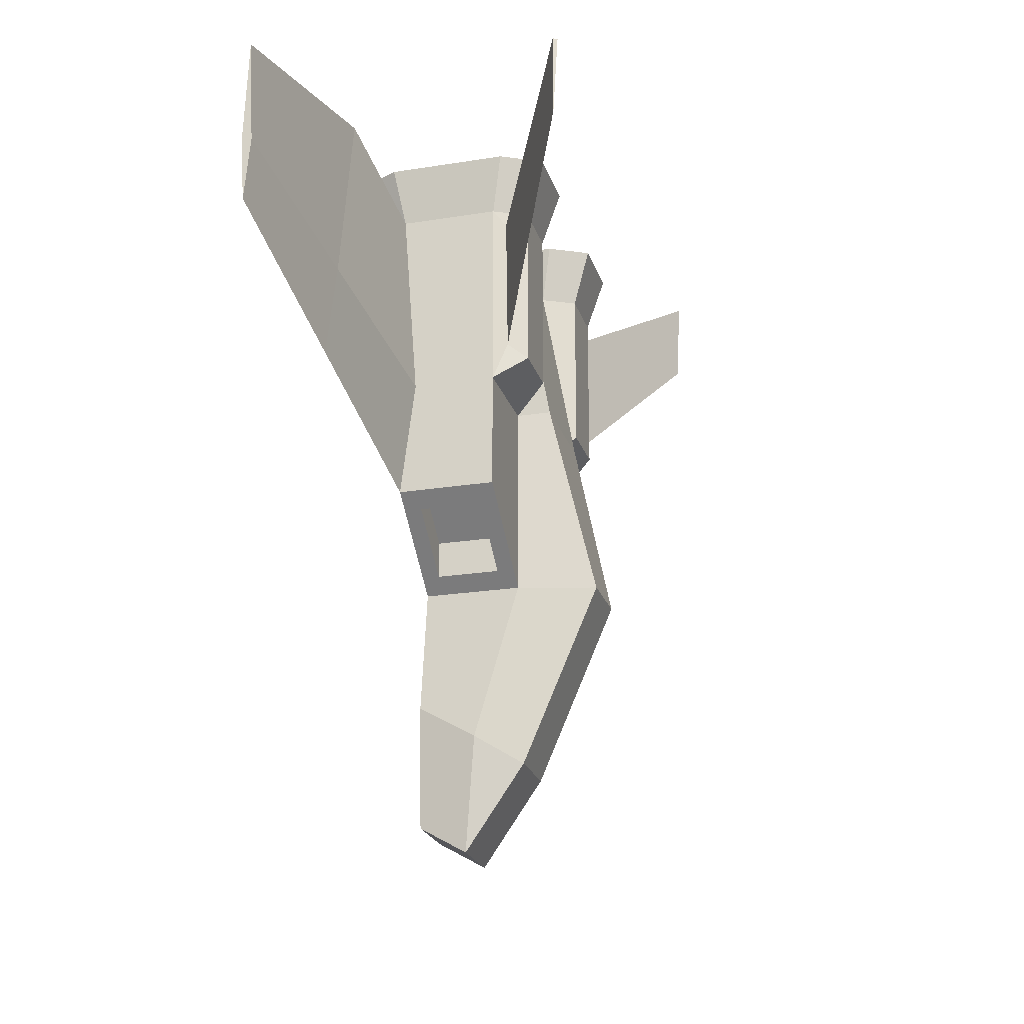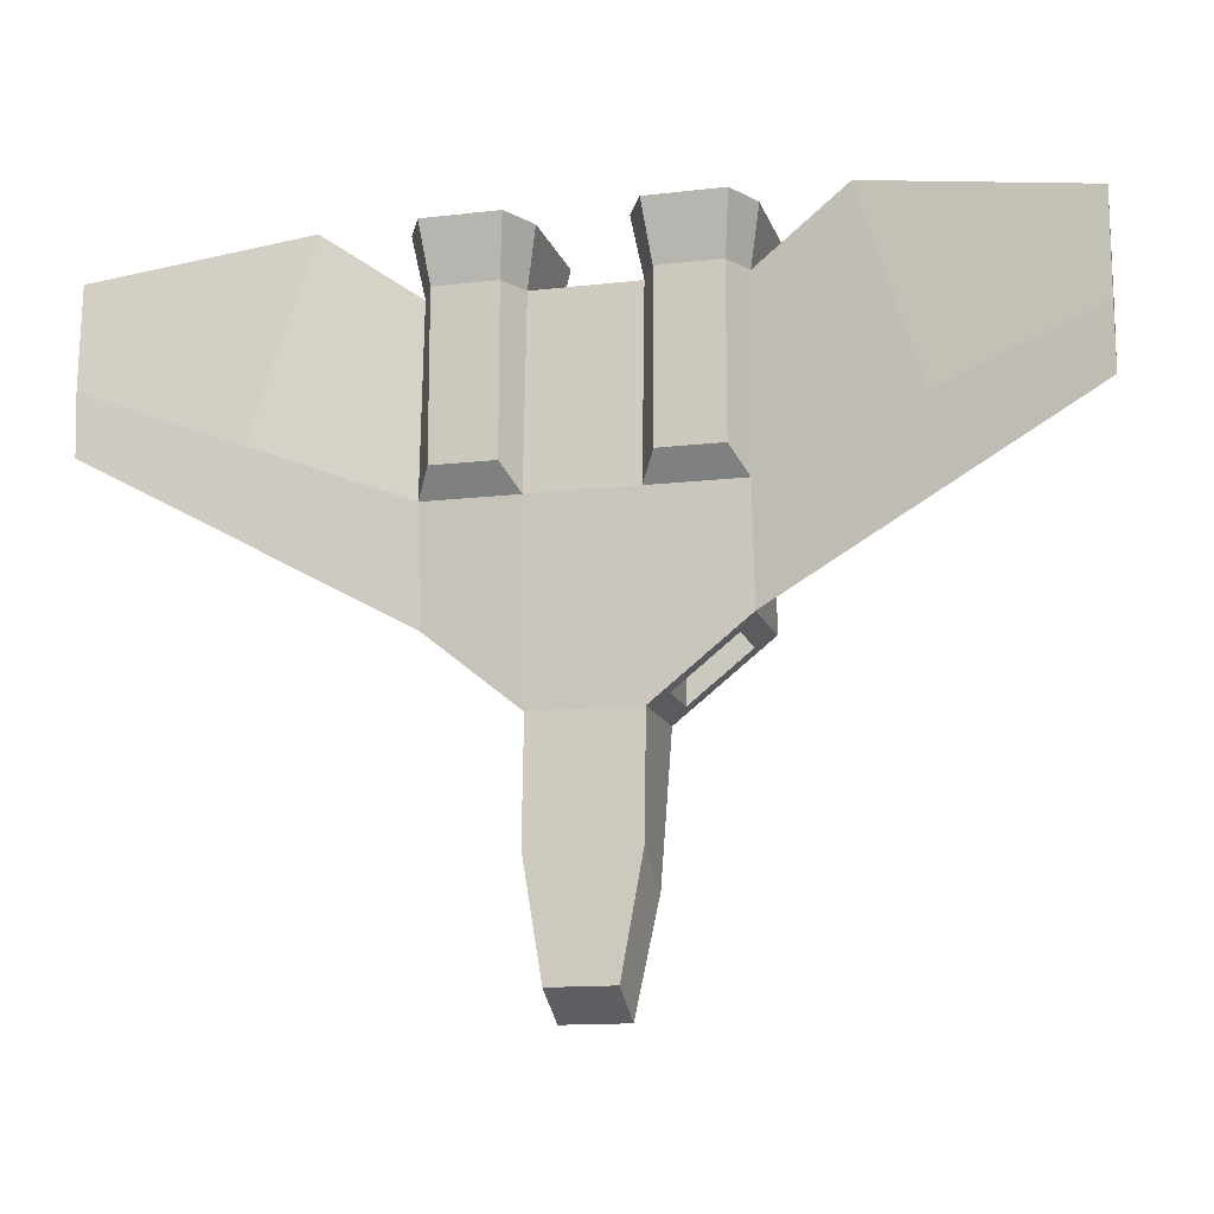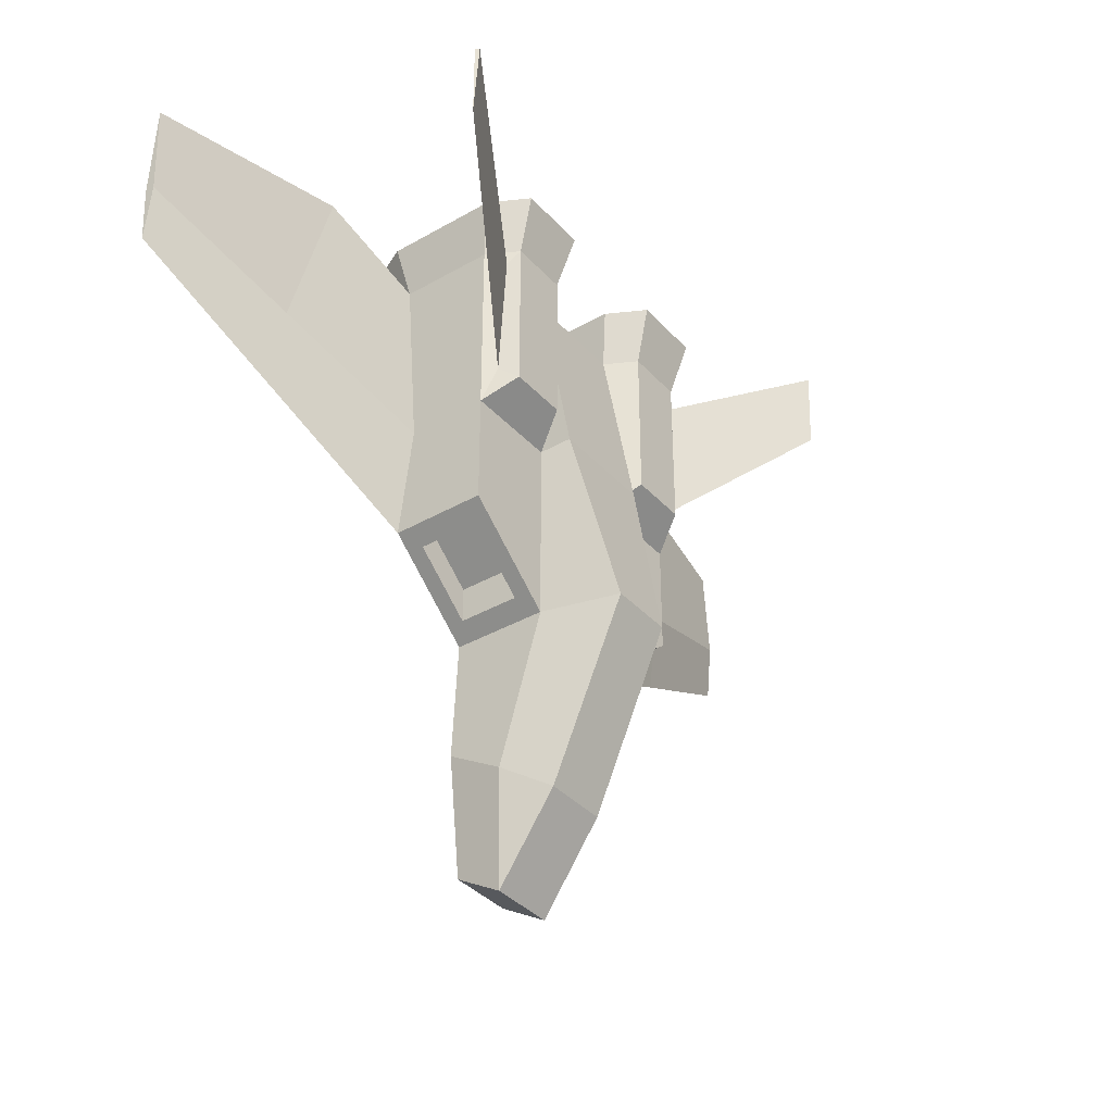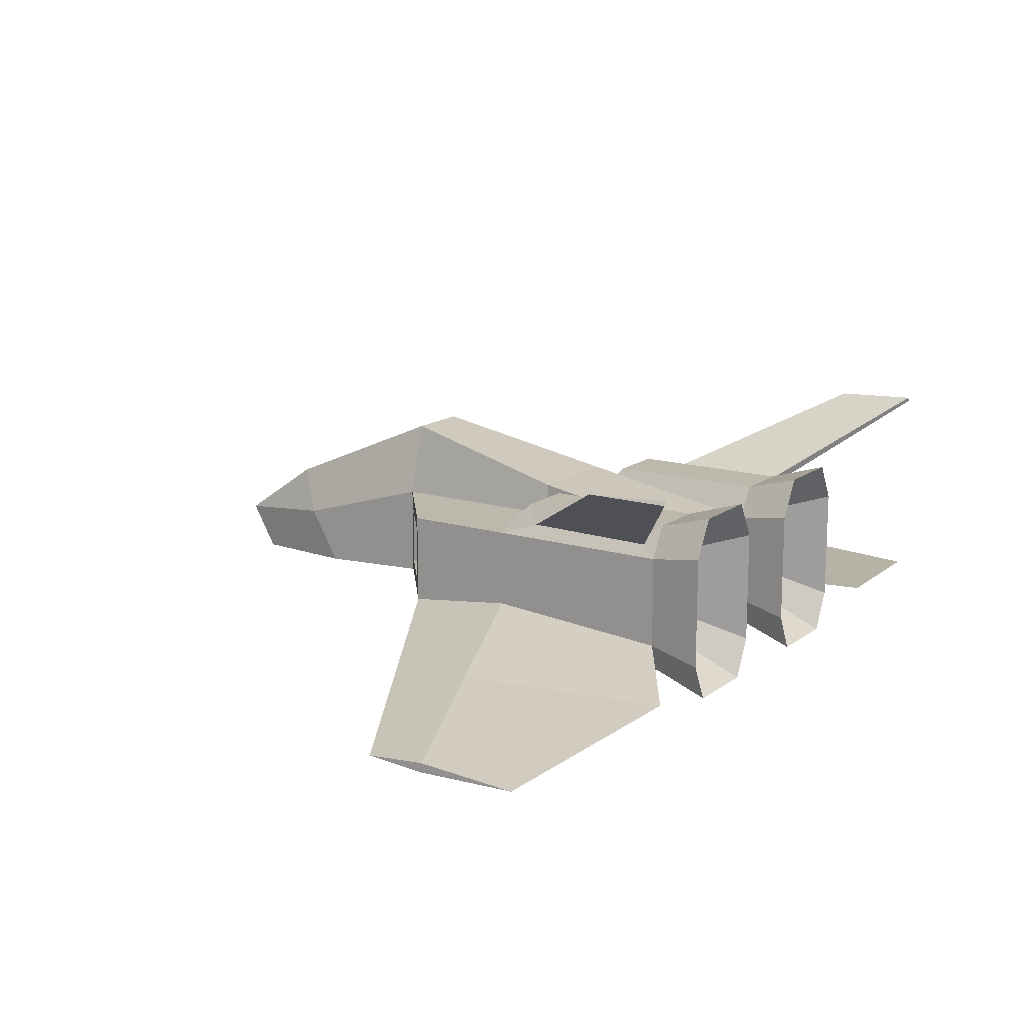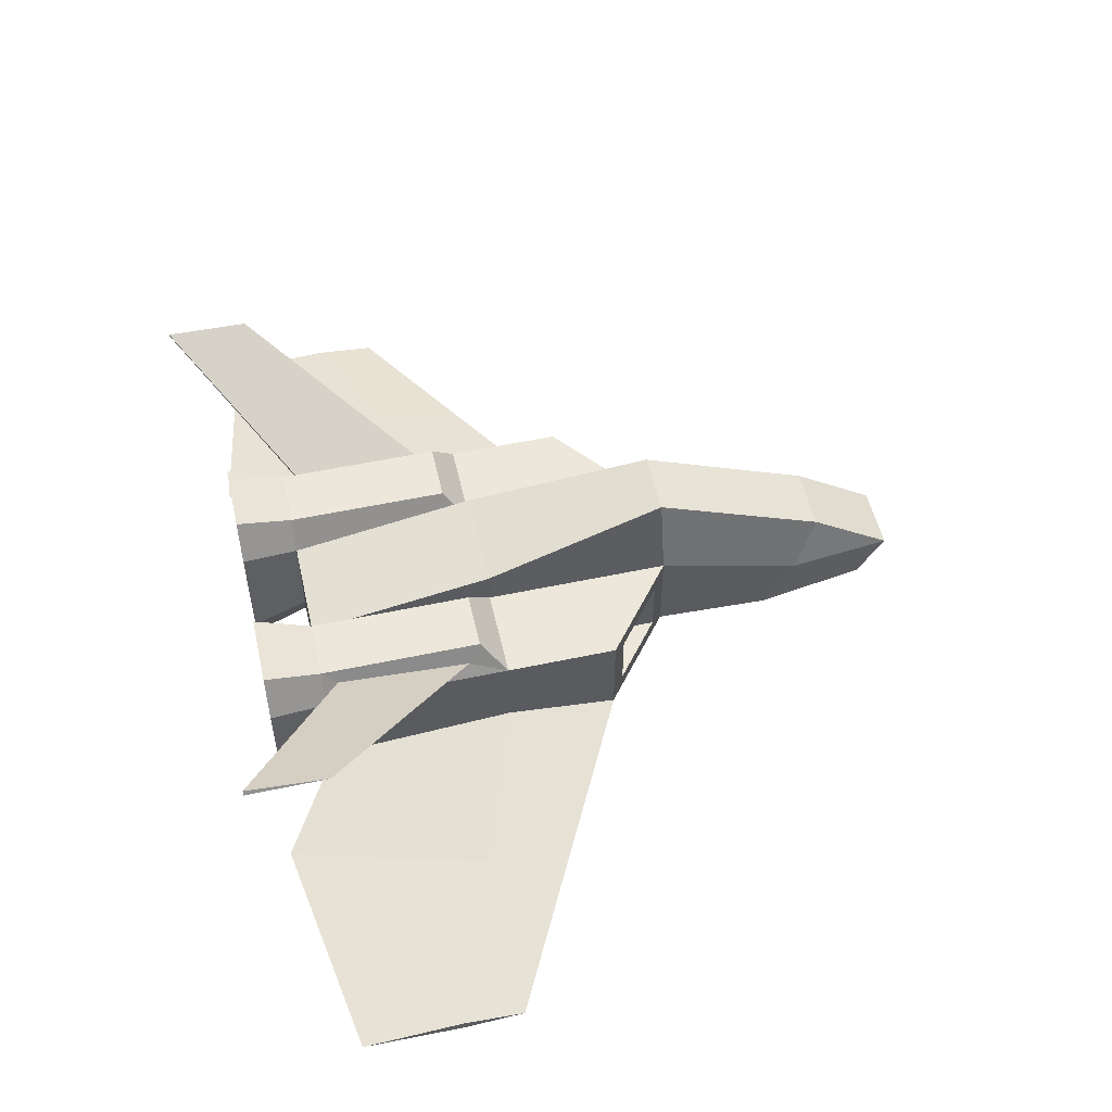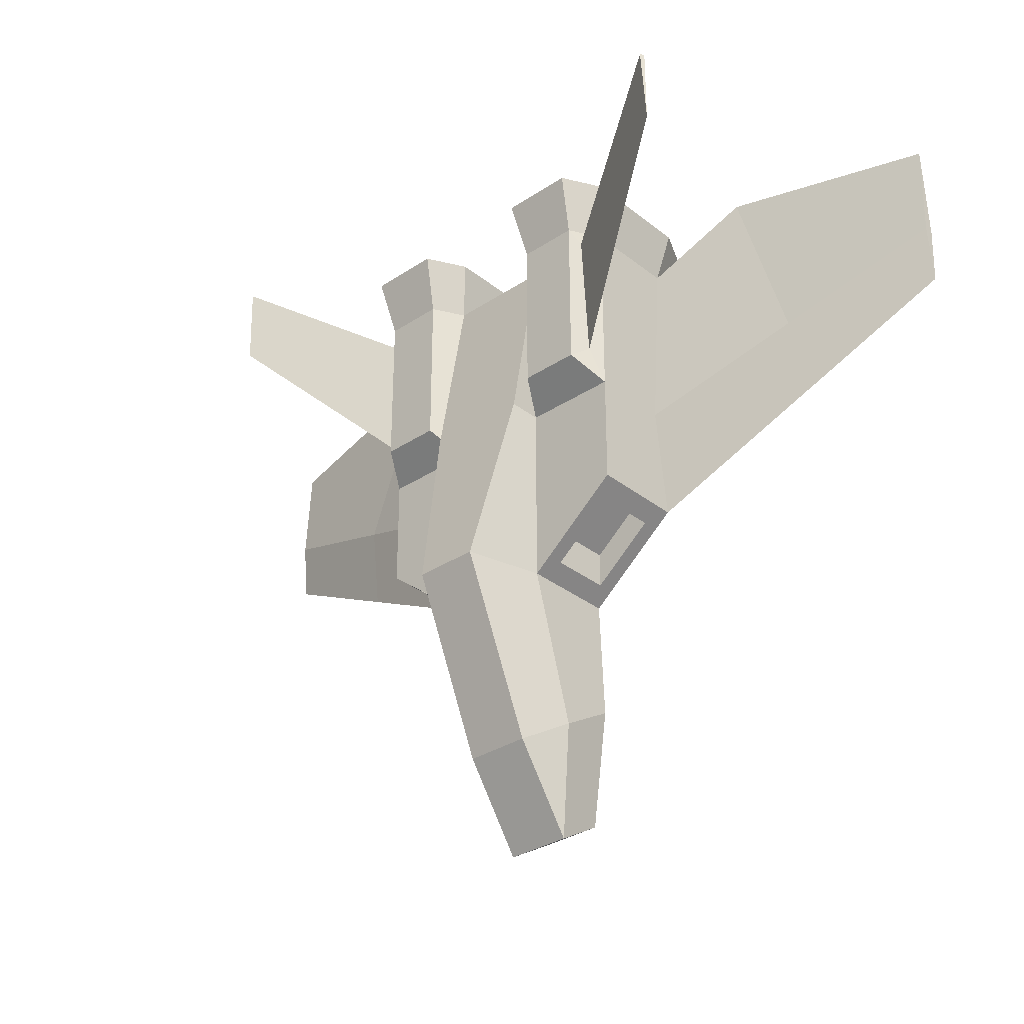
<metadata>
{"format":"obj","ext":"obj","renderer":"f3d","projection":"perspective","resolution":1024,"background":"white","views":[{"elev":-22.5,"azim":105.5,"up":"+Z"},{"elev":-13.7,"azim":14.8,"up":"+Z"},{"elev":-37.2,"azim":126.5,"up":"+Z"},{"elev":14.7,"azim":-56.7,"up":"+Y"},{"elev":53.3,"azim":77.2,"up":"+Y"},{"elev":-32.5,"azim":-137.4,"up":"+Z"}]}
</metadata>
<code>
v  -0.7468 1.063 0.9195
v  -0.7811 1 1
v  -0.6895 1.168 1
v  -0.7238 1.105 0.9195
v  -0.7366 0.2378 1.305
v  -0.6996 0.33 1
v  -0.3626 0.33 1
v  -0.3256 0.2378 1.305
v  -0.7811 0.5749 -0
v  -0.7811 1 -0
v  -0.7811 1 -0.5998
v  -0.7811 0.5 -0.5998
v  0 0.4458 -0
v  -0.2811 0.4458 -0
v  -0.2811 0.5 -1
v  0 0.5 -1
v  -0.1736 0.9994 -1.931
v  -0.1736 1.4 -1
v  0 1.4 -1
v  0 0.9994 -1.931
v  0 1.18 -0
v  -0.2811 1.18 -0
v  -0.7811 0.5 1
v  0 0.5 1
v  -0.2811 0.5 1
v  -0.3727 1.168 0.1343
v  -0.3727 1.168 1
v  -0.2811 1 1
v  -0.2811 1 -0
v  0 1 1
v  -0.7811 0.4458 -0
v  -0.3696 0.9115 -0.9291
v  -0.2811 1 -1
v  -0.3696 0.5885 -0.9291
v  -0.3626 0.33 0.1343
v  -0.2811 0.7635 -1.794
v  -0.2811 0.4686 -1.623
v  0 0.4686 -1.623
v  -0.1735 0.4453 -2.237
v  0 0.4453 -2.237
v  -0.1735 0.6905 -2.379
v  -0.6895 1.168 0.1343
v  -0.2262 0.4452 1.305
v  -0.6996 0.33 0.1343
v  -0.836 0.4452 1.305
v  0 0.6905 -2.379
v  -0.836 1.055 1.305
v  -0.7243 1.26 1.305
v  -0.3379 1.26 1.305
v  -0.2262 1.055 1.305
v  -0.655 0.4411 0.9238
v  -0.7149 0.5661 0.9238
v  -0.4072 0.4411 0.9238
v  -0.3473 0.5661 0.9238
v  -0.6475 1.057 0.9238
v  -0.7149 0.9337 0.9238
v  -0.4146 1.057 0.9238
v  -0.3473 0.9337 0.9238
v  -2.414 0.2351 0.2728
v  -1.598 0.3675 -0.1635
v  -1.598 0.3299 0.2987
v  -2.414 0.214 0.5975
v  -2.414 0.2351 1.139
v  -1.276 0.3675 1.332
v  -2.414 0.2642 0.5975
v  -1.598 0.4196 0.2987
v  -0.7353 1.069 0.2064
v  -1.569 1.541 1.494
v  -1.557 1.564 1.494
v  -1.569 1.541 1.057
v  -0.3696 0.9115 -0.7397
v  -0.3696 0.5885 -0.7397
v  -0.6926 0.5885 -0.6706
v  -0.6926 0.9115 -0.6706
v  -0.6926 0.5885 -0.4812
v  -0.6926 0.9115 -0.4812
v  0.6895 1.168 1
v  0.7811 1 1
v  0.7468 1.063 0.9195
v  0.7238 1.105 0.9195
v  0.3626 0.33 1
v  0.6996 0.33 1
v  0.7366 0.2378 1.305
v  0.3256 0.2378 1.305
v  0.7811 1 -0.5998
v  0.7811 1 -0
v  0.7811 0.5749 -0
v  0.7811 0.5 -0.5998
v  0.2811 0.5 -1
v  0.2811 0.4458 -0
v  0.1736 1.4 -1
v  0.1736 0.9994 -1.931
v  0.2811 1.18 -0
v  0.7811 0.5 1
v  0.2811 0.5 1
v  0.3727 1.168 0.1343
v  0.2811 1 -0
v  0.2811 1 1
v  0.3727 1.168 1
v  0.7811 0.4458 -0
v  0.2811 1 -1
v  0.3696 0.9115 -0.9291
v  0.3696 0.5885 -0.9291
v  0.3626 0.33 0.1343
v  0.2811 0.7635 -1.794
v  0.2811 0.4686 -1.623
v  0.1735 0.4453 -2.237
v  0.1735 0.6905 -2.379
v  0.6895 1.168 0.1343
v  0.2262 0.4452 1.305
v  0.6996 0.33 0.1343
v  0.836 0.4452 1.305
v  0.836 1.055 1.305
v  0.7243 1.26 1.305
v  0.3379 1.26 1.305
v  0.2262 1.055 1.305
v  0.655 0.4411 0.9238
v  0.7149 0.5661 0.9238
v  0.4072 0.4411 0.9238
v  0.3473 0.5661 0.9238
v  0.6475 1.057 0.9238
v  0.7149 0.9337 0.9238
v  0.4146 1.057 0.9238
v  0.3473 0.9337 0.9238
v  1.598 0.3299 0.2987
v  1.598 0.3675 -0.1635
v  2.414 0.2351 0.2728
v  2.414 0.214 0.5975
v  2.414 0.2351 1.139
v  1.276 0.3675 1.332
v  1.598 0.4196 0.2987
v  2.414 0.2642 0.5975
v  0.7353 1.069 0.2064
v  1.569 1.541 1.494
v  1.557 1.564 1.494
v  1.569 1.541 1.057
v  0.3696 0.9115 -0.7397
v  0.3696 0.5885 -0.7397
v  0.6926 0.5885 -0.6706
v  0.6926 0.9115 -0.6706
v  0.6926 0.5885 -0.4812
v  0.6926 0.9115 -0.4812
o ship
g ship
f 1 2 3
f 3 4 1
f 5 6 7
f 7 8 5
f 9 10 11
f 11 12 9
f 13 14 15
f 15 16 13
f 17 18 19
f 19 20 17
f 21 19 18
f 18 22 21
f 9 23 2
f 2 10 9
f 24 25 14
f 14 13 24
f 26 27 28
f 28 29 26
f 24 30 28
f 28 25 24
f 14 31 12
f 12 15 14
f 32 33 15
f 15 34 32
f 29 33 11
f 11 10 29
f 35 14 25
f 25 7 35
f 17 36 33
f 33 18 17
f 22 18 33
f 33 29 22
f 37 15 33
f 33 36 37
f 38 16 15
f 15 37 38
f 39 40 38
f 38 37 39
f 39 37 36
f 36 41 39
f 22 28 30
f 30 21 22
f 29 28 22
f 26 29 10
f 10 42 26
f 26 42 3
f 3 27 26
f 43 8 7
f 7 25 43
f 7 6 44
f 44 35 7
f 44 31 14
f 14 35 44
f 45 23 6
f 6 5 45
f 44 6 23
f 23 31 44
f 36 17 41
f 41 17 20
f 20 46 41
f 41 46 40
f 40 39 41
f 47 48 3
f 3 2 47
f 49 27 3
f 3 48 49
f 50 28 27
f 27 49 50
f 43 25 28
f 28 50 43
f 47 2 23
f 23 45 47
f 51 52 45
f 45 5 51
f 53 8 43
f 43 54 53
f 51 5 8
f 8 53 51
f 55 48 47
f 47 56 55
f 57 49 48
f 48 55 57
f 57 58 50
f 50 49 57
f 56 47 45
f 45 52 56
f 54 43 50
f 50 58 54
f 51 53 54
f 54 58 57
f 57 55 56
f 54 57 56
f 51 54 56
f 51 56 52
f 59 60 61
f 61 62 59
f 63 62 61
f 61 64 63
f 59 65 66
f 66 60 59
f 63 64 66
f 66 65 63
f 65 59 62
f 62 63 65
f 67 10 2
f 2 1 67
f 68 1 4
f 4 69 68
f 70 67 1
f 1 68 70
f 42 10 67
f 4 3 42
f 42 67 4
f 60 12 31
f 31 61 60
f 61 31 23
f 23 64 61
f 60 66 9
f 9 12 60
f 66 64 23
f 23 9 66
f 71 32 34
f 34 72 71
f 34 15 12
f 12 73 34
f 73 12 11
f 11 74 73
f 74 11 33
f 33 32 74
f 72 34 73
f 73 75 72
f 75 73 74
f 74 76 75
f 71 76 74
f 74 32 71
f 75 76 71
f 71 72 75
f 70 69 4
f 4 67 70
f 68 69 70
f 77 78 79
f 79 80 77
f 81 82 83
f 83 84 81
f 85 86 87
f 87 88 85
f 89 90 13
f 13 16 89
f 19 91 92
f 92 20 19
f 21 93 91
f 91 19 21
f 87 86 78
f 78 94 87
f 90 95 24
f 24 13 90
f 96 97 98
f 98 99 96
f 98 30 24
f 24 95 98
f 88 100 90
f 90 89 88
f 89 101 102
f 102 103 89
f 97 86 85
f 85 101 97
f 95 90 104
f 104 81 95
f 92 91 101
f 101 105 92
f 101 91 93
f 93 97 101
f 101 89 106
f 106 105 101
f 89 16 38
f 38 106 89
f 107 106 38
f 38 40 107
f 105 106 107
f 107 108 105
f 30 98 93
f 93 21 30
f 97 93 98
f 86 97 96
f 96 109 86
f 77 109 96
f 96 99 77
f 110 95 81
f 81 84 110
f 111 82 81
f 81 104 111
f 90 100 111
f 111 104 90
f 82 94 112
f 112 83 82
f 111 100 94
f 94 82 111
f 105 108 92
f 20 92 108
f 108 46 20
f 40 46 108
f 108 107 40
f 113 78 77
f 77 114 113
f 77 99 115
f 115 114 77
f 99 98 116
f 116 115 99
f 98 95 110
f 110 116 98
f 94 78 113
f 113 112 94
f 117 83 112
f 112 118 117
f 110 84 119
f 119 120 110
f 84 83 117
f 117 119 84
f 113 114 121
f 121 122 113
f 114 115 123
f 123 121 114
f 123 115 116
f 116 124 123
f 112 113 122
f 122 118 112
f 116 110 120
f 120 124 116
f 122 121 123
f 123 124 120
f 122 123 120
f 120 119 117
f 122 120 117
f 122 117 118
f 125 126 127
f 127 128 125
f 129 130 125
f 125 128 129
f 127 126 131
f 131 132 127
f 131 130 129
f 129 132 131
f 132 129 128
f 128 127 132
f 78 86 133
f 133 79 78
f 80 79 134
f 134 135 80
f 79 133 136
f 136 134 79
f 109 133 86
f 109 77 80
f 80 133 109
f 100 88 126
f 126 125 100
f 94 100 125
f 125 130 94
f 126 88 87
f 87 131 126
f 131 87 94
f 94 130 131
f 103 102 137
f 137 138 103
f 88 89 103
f 103 139 88
f 85 88 139
f 139 140 85
f 101 85 140
f 140 102 101
f 139 103 138
f 138 141 139
f 140 139 141
f 141 142 140
f 137 102 140
f 140 142 137
f 137 142 141
f 141 138 137
f 136 133 80
f 80 135 136
f 134 136 135

</code>
